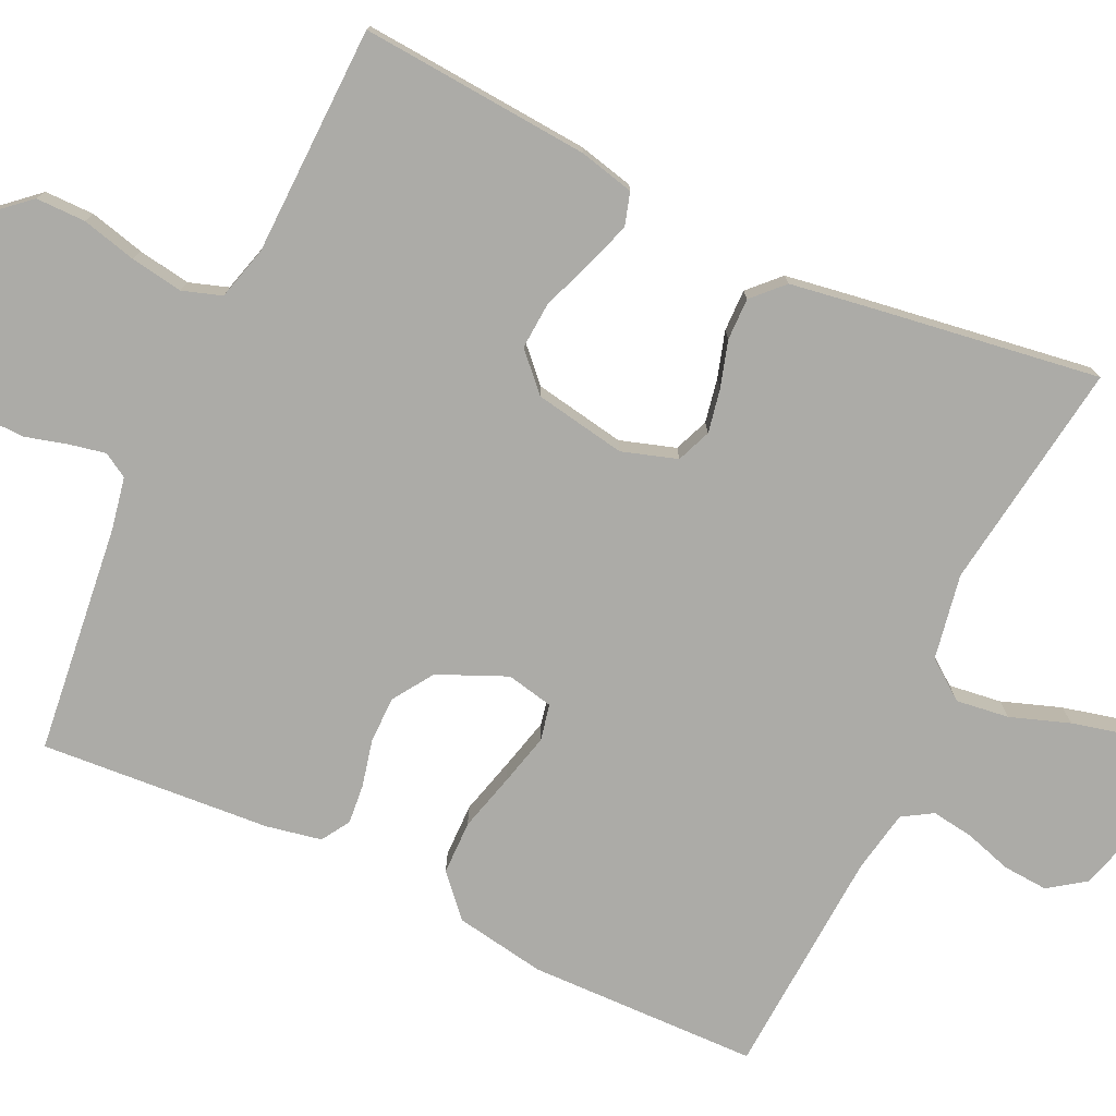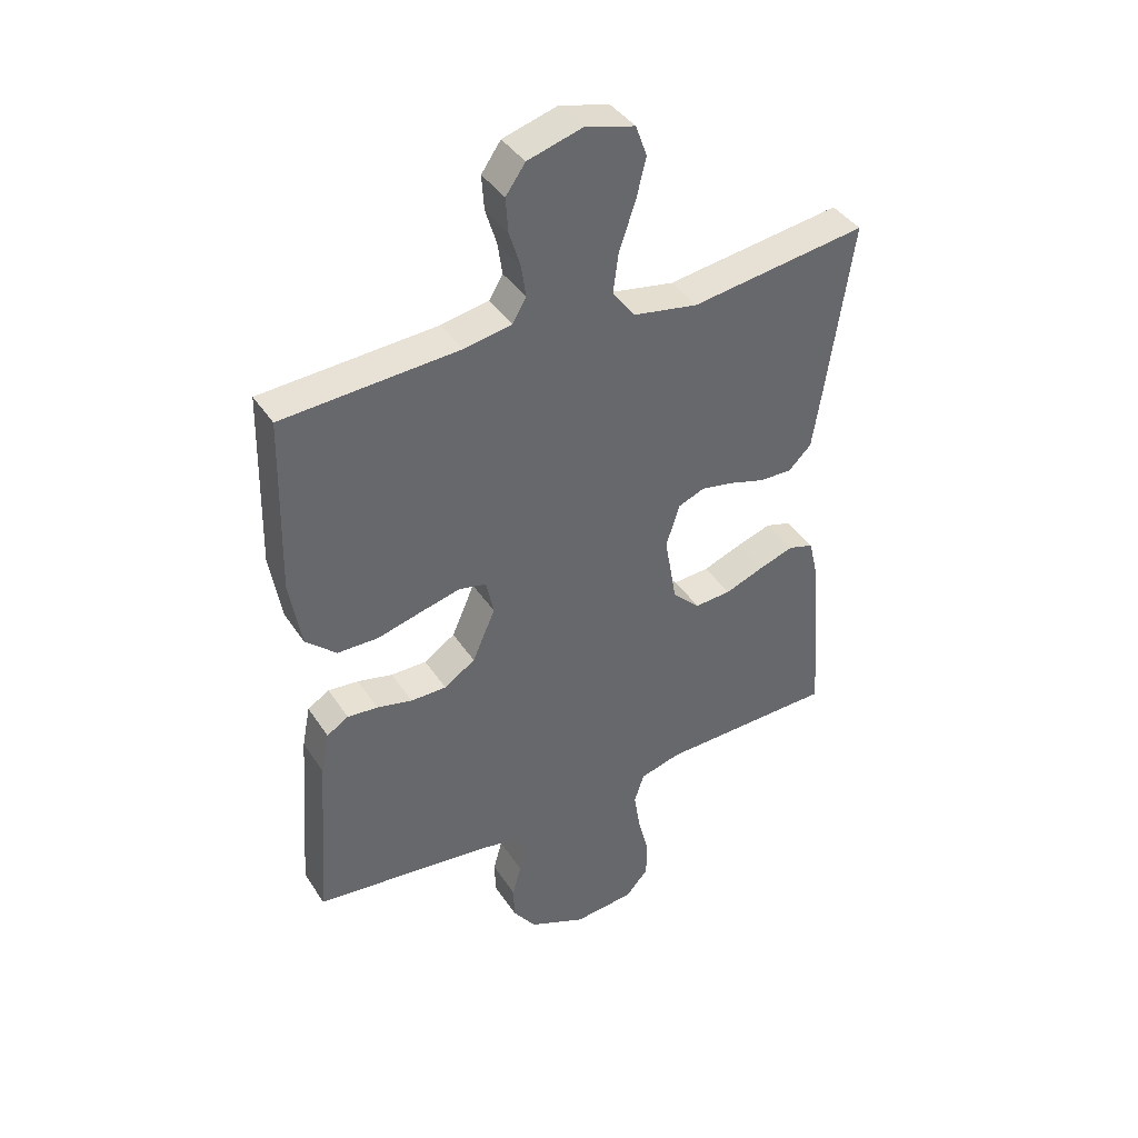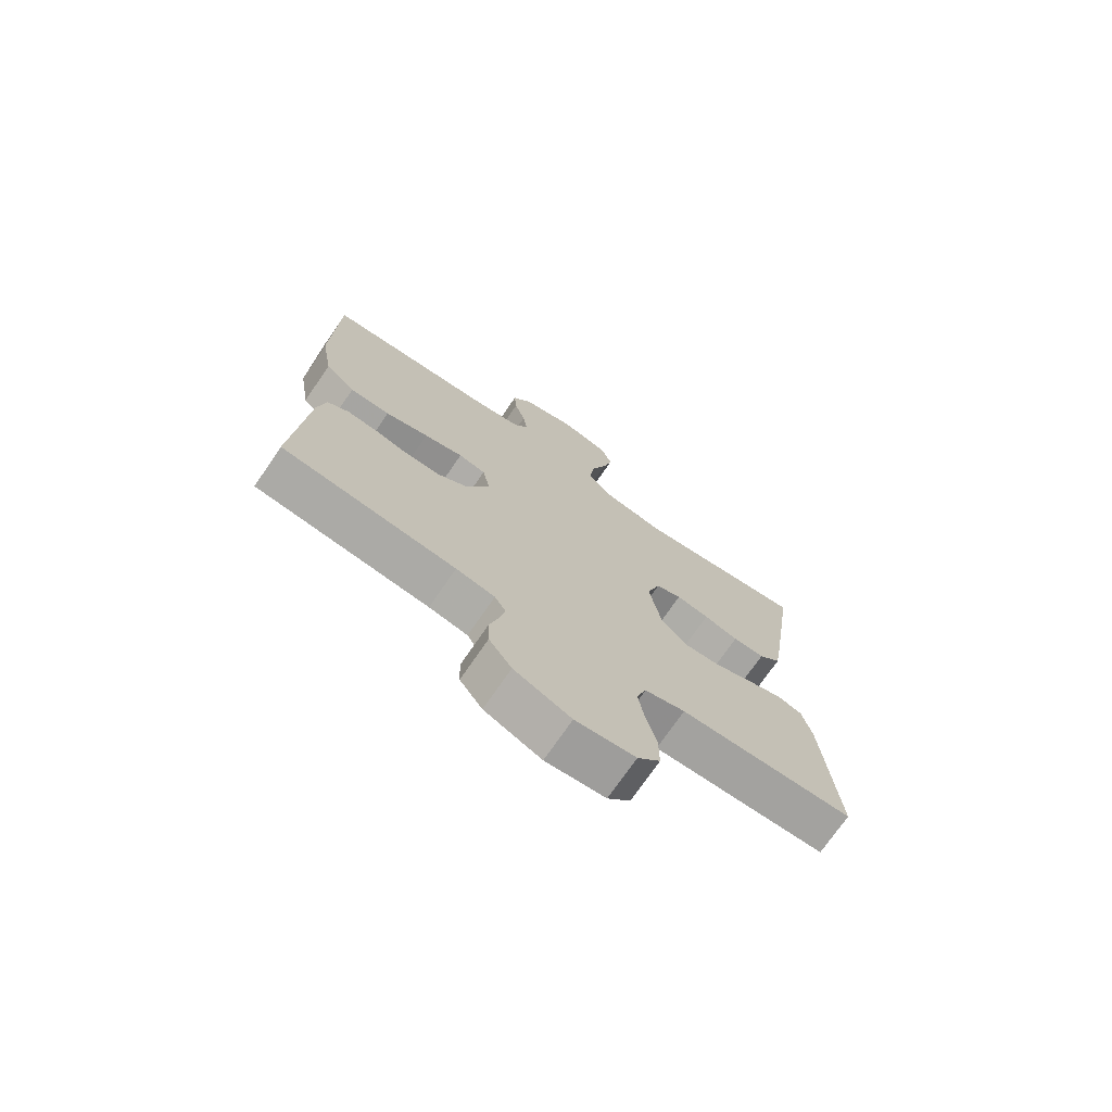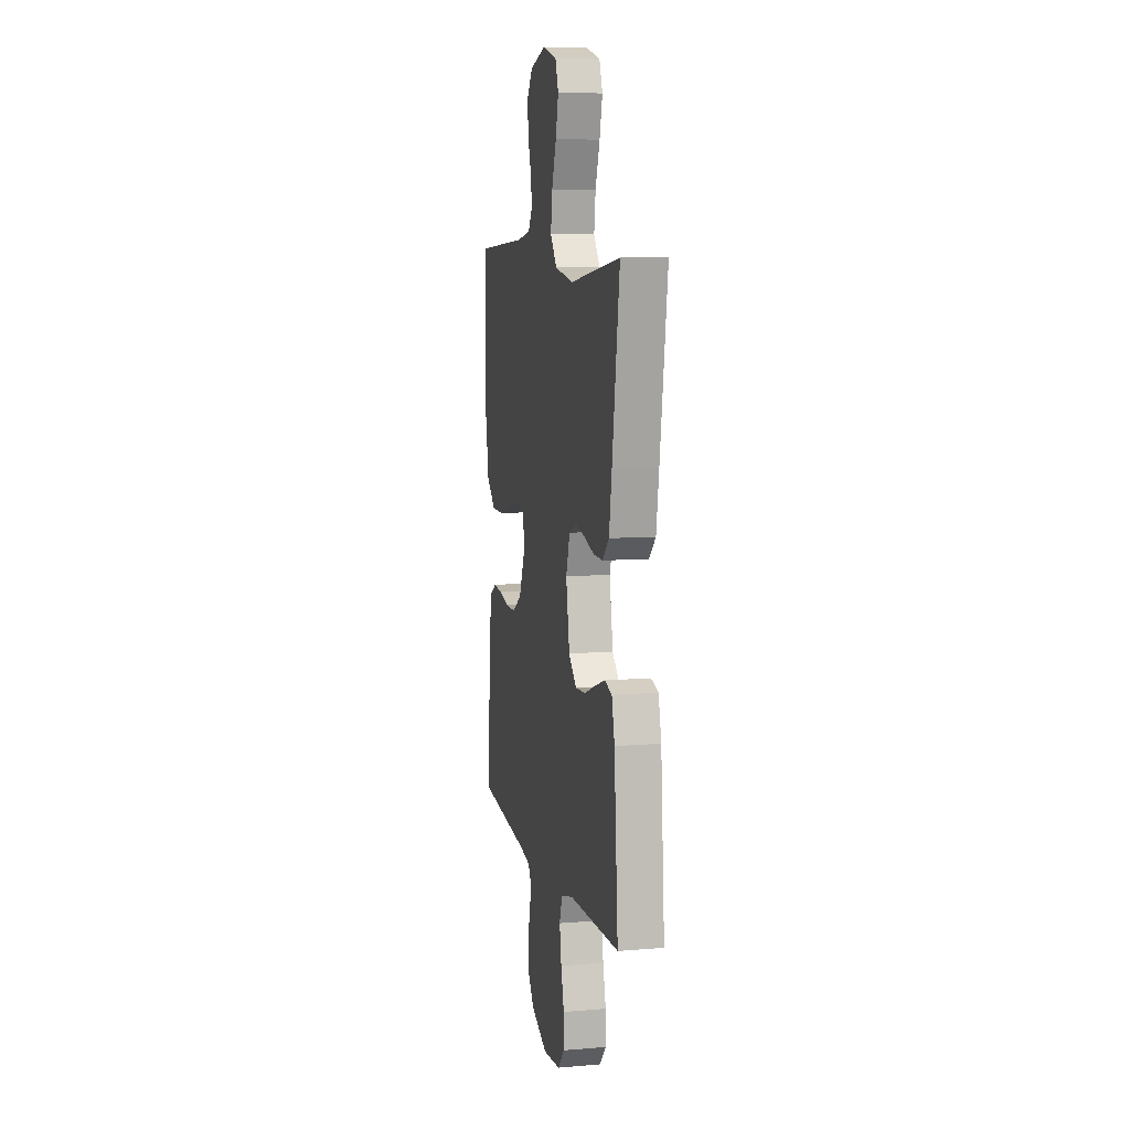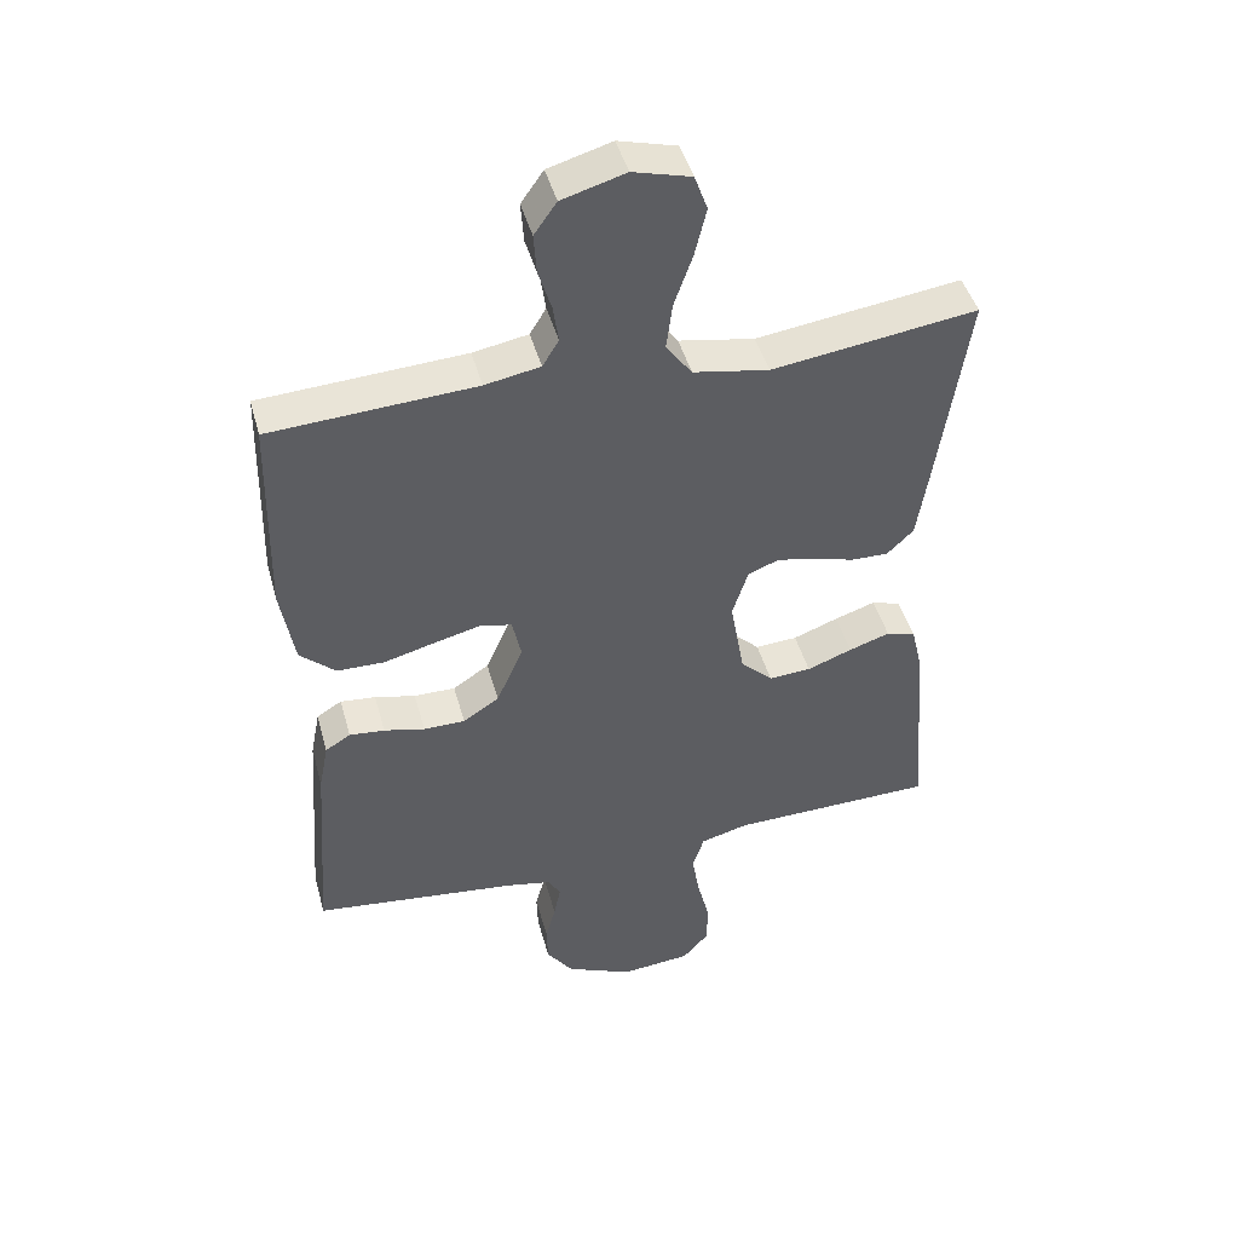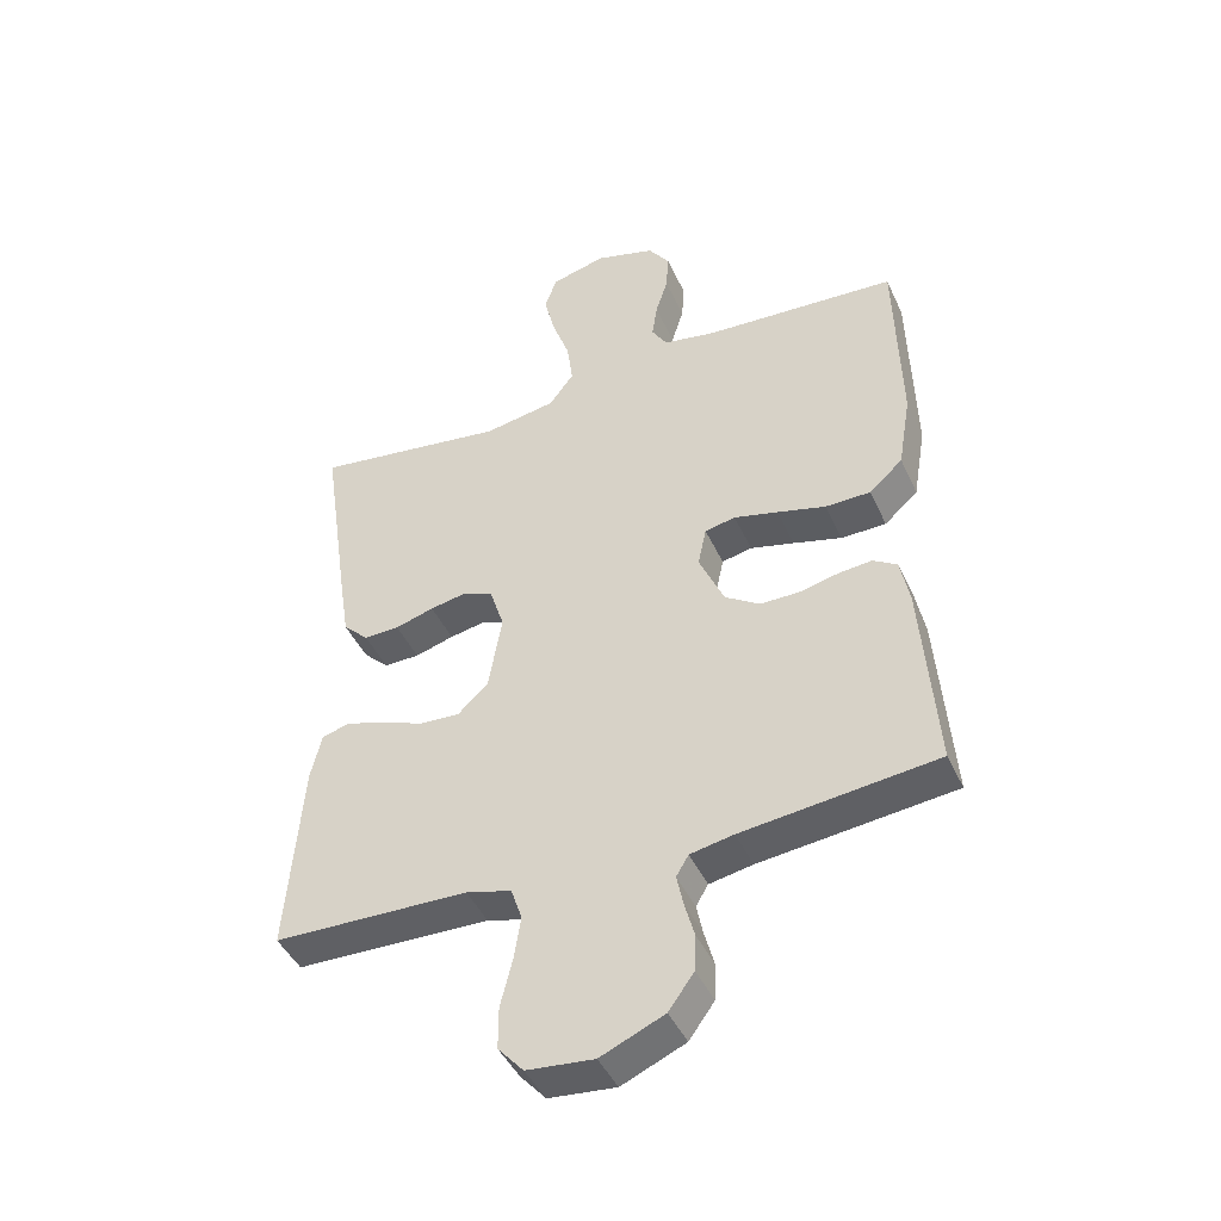
<metadata>
{"format":"obj","ext":"obj","renderer":"f3d","projection":"perspective","resolution":1024,"background":"white","views":[{"elev":-76.3,"azim":-115.2,"up":"+Y"},{"elev":40.5,"azim":149.7,"up":"+Z"},{"elev":-73.2,"azim":145.5,"up":"+Z"},{"elev":8.6,"azim":-102.7,"up":"+Z"},{"elev":45.3,"azim":164.9,"up":"+Z"},{"elev":-44.4,"azim":23.6,"up":"+Z"}]}
</metadata>
<code>
v -0.5 0.07 0.5
v -0.2 0.07 0.458
v -0.089 0.07 0.478
v -0.051 0.07 0.529
v -0.06 0.07 0.598
v -0.087 0.07 0.675
v -0.104 0.07 0.745
v -0.085 0.07 0.798
v 0 0.07 0.821
v 0.093 0.07 0.794
v 0.126 0.07 0.747
v 0.122 0.07 0.688
v 0.103 0.07 0.627
v 0.095 0.07 0.572
v 0.119 0.07 0.533
v 0.2 0.07 0.518
v 0.5 0.07 0.5
v 0.507 0.07 0.2
v 0.487 0.07 0.082
v 0.435 0.07 0.035
v 0.365 0.07 0.034
v 0.29 0.07 0.054
v 0.222 0.07 0.071
v 0.175 0.07 0.061
v 0.162 0.07 0
v 0.201 0.07 -0.089
v 0.254 0.07 -0.124
v 0.315 0.07 -0.124
v 0.375 0.07 -0.11
v 0.427 0.07 -0.105
v 0.464 0.07 -0.128
v 0.478 0.07 -0.2
v 0.5 0.07 -0.5
v 0.2 0.07 -0.534
v 0.133 0.07 -0.547
v 0.114 0.07 -0.579
v 0.124 0.07 -0.627
v 0.139 0.07 -0.682
v 0.137 0.07 -0.739
v 0.098 0.07 -0.793
v 0 0.07 -0.836
v -0.103 0.07 -0.826
v -0.142 0.07 -0.782
v -0.142 0.07 -0.717
v -0.124 0.07 -0.645
v -0.113 0.07 -0.577
v -0.13 0.07 -0.526
v -0.2 0.07 -0.507
v -0.5 0.07 -0.5
v -0.477 0.07 -0.2
v -0.46 0.07 -0.128
v -0.417 0.07 -0.115
v -0.357 0.07 -0.135
v -0.291 0.07 -0.16
v -0.229 0.07 -0.164
v -0.182 0.07 -0.119
v -0.161 0.07 0
v -0.184 0.07 0.072
v -0.229 0.07 0.09
v -0.286 0.07 0.079
v -0.346 0.07 0.061
v -0.401 0.07 0.06
v -0.44 0.07 0.098
v -0.456 0.07 0.2
v -0.5 0 0.5
v -0.2 0 0.458
v -0.089 0 0.478
v -0.051 0 0.529
v -0.06 0 0.598
v -0.087 0 0.675
v -0.104 0 0.745
v -0.085 0 0.798
v 0 0 0.821
v 0.093 0 0.794
v 0.126 0 0.747
v 0.122 0 0.688
v 0.103 0 0.627
v 0.095 0 0.572
v 0.119 0 0.533
v 0.2 0 0.518
v 0.5 0 0.5
v 0.507 0 0.2
v 0.487 0 0.082
v 0.435 0 0.035
v 0.365 0 0.034
v 0.29 0 0.054
v 0.222 0 0.071
v 0.175 0 0.061
v 0.162 0 0
v 0.201 0 -0.089
v 0.254 0 -0.124
v 0.315 0 -0.124
v 0.375 0 -0.11
v 0.427 0 -0.105
v 0.464 0 -0.128
v 0.478 0 -0.2
v 0.5 0 -0.5
v 0.2 0 -0.534
v 0.133 0 -0.547
v 0.114 0 -0.579
v 0.124 0 -0.627
v 0.139 0 -0.682
v 0.137 0 -0.739
v 0.098 0 -0.793
v 0 0 -0.836
v -0.103 0 -0.826
v -0.142 0 -0.782
v -0.142 0 -0.717
v -0.124 0 -0.645
v -0.113 0 -0.577
v -0.13 0 -0.526
v -0.2 0 -0.507
v -0.5 0 -0.5
v -0.477 0 -0.2
v -0.46 0 -0.128
v -0.417 0 -0.115
v -0.357 0 -0.135
v -0.291 0 -0.16
v -0.229 0 -0.164
v -0.182 0 -0.119
v -0.161 0 0
v -0.184 0 0.072
v -0.229 0 0.09
v -0.286 0 0.079
v -0.346 0 0.061
v -0.401 0 0.06
v -0.44 0 0.098
v -0.456 0 0.2
f 64 1 2
f 63 64 2
f 62 63 2
f 61 62 2
f 60 61 2
f 59 60 2 3
f 58 59 3 4
f 57 58 4
f 56 57 4
f 52 53 54
f 51 52 54
f 50 51 54
f 49 50 54
f 48 49 54
f 47 48 54 55
f 46 47 55 56
f 43 44 45
f 42 43 45
f 41 42 45
f 40 41 45
f 39 40 45
f 38 39 45
f 37 38 45
f 36 37 45 46
f 46 56 4
f 36 46 4
f 35 36 4
f 32 33 34
f 31 32 34
f 30 31 34
f 29 30 34
f 28 29 34
f 27 28 34 35
f 20 21 22
f 19 20 22
f 18 19 22
f 17 18 22
f 16 17 22
f 15 16 22 23
f 14 15 23 24
f 11 12 13
f 10 11 13
f 9 10 13
f 8 9 13
f 7 8 13
f 6 7 13
f 5 6 13
f 5 13 14
f 14 24 25
f 5 14 25
f 4 5 25
f 26 27 35
f 25 26 35
f 4 25 35
f 66 65 128
f 66 128 127
f 66 127 126
f 66 126 125
f 66 125 124
f 67 66 124 123
f 68 67 123 122
f 68 122 121
f 68 121 120
f 118 117 116
f 118 116 115
f 118 115 114
f 118 114 113
f 118 113 112
f 119 118 112 111
f 120 119 111 110
f 109 108 107
f 109 107 106
f 109 106 105
f 109 105 104
f 109 104 103
f 109 103 102
f 109 102 101
f 110 109 101 100
f 68 120 110
f 68 110 100
f 68 100 99
f 98 97 96
f 98 96 95
f 98 95 94
f 98 94 93
f 98 93 92
f 99 98 92 91
f 86 85 84
f 86 84 83
f 86 83 82
f 86 82 81
f 86 81 80
f 87 86 80 79
f 88 87 79 78
f 77 76 75
f 77 75 74
f 77 74 73
f 77 73 72
f 77 72 71
f 77 71 70
f 77 70 69
f 78 77 69
f 89 88 78
f 89 78 69
f 89 69 68
f 99 91 90
f 99 90 89
f 99 89 68
f 1 65 66 2
f 2 66 67 3
f 3 67 68 4
f 4 68 69 5
f 5 69 70 6
f 6 70 71 7
f 7 71 72 8
f 8 72 73 9
f 9 73 74 10
f 10 74 75 11
f 11 75 76 12
f 12 76 77 13
f 13 77 78 14
f 14 78 79 15
f 15 79 80 16
f 16 80 81 17
f 17 81 82 18
f 18 82 83 19
f 19 83 84 20
f 20 84 85 21
f 21 85 86 22
f 22 86 87 23
f 23 87 88 24
f 24 88 89 25
f 25 89 90 26
f 26 90 91 27
f 27 91 92 28
f 28 92 93 29
f 29 93 94 30
f 30 94 95 31
f 31 95 96 32
f 32 96 97 33
f 33 97 98 34
f 34 98 99 35
f 35 99 100 36
f 36 100 101 37
f 37 101 102 38
f 38 102 103 39
f 39 103 104 40
f 40 104 105 41
f 41 105 106 42
f 42 106 107 43
f 43 107 108 44
f 44 108 109 45
f 45 109 110 46
f 46 110 111 47
f 47 111 112 48
f 48 112 113 49
f 49 113 114 50
f 50 114 115 51
f 51 115 116 52
f 52 116 117 53
f 53 117 118 54
f 54 118 119 55
f 55 119 120 56
f 56 120 121 57
f 57 121 122 58
f 58 122 123 59
f 59 123 124 60
f 60 124 125 61
f 61 125 126 62
f 62 126 127 63
f 63 127 128 64
f 64 128 65 1

</code>
